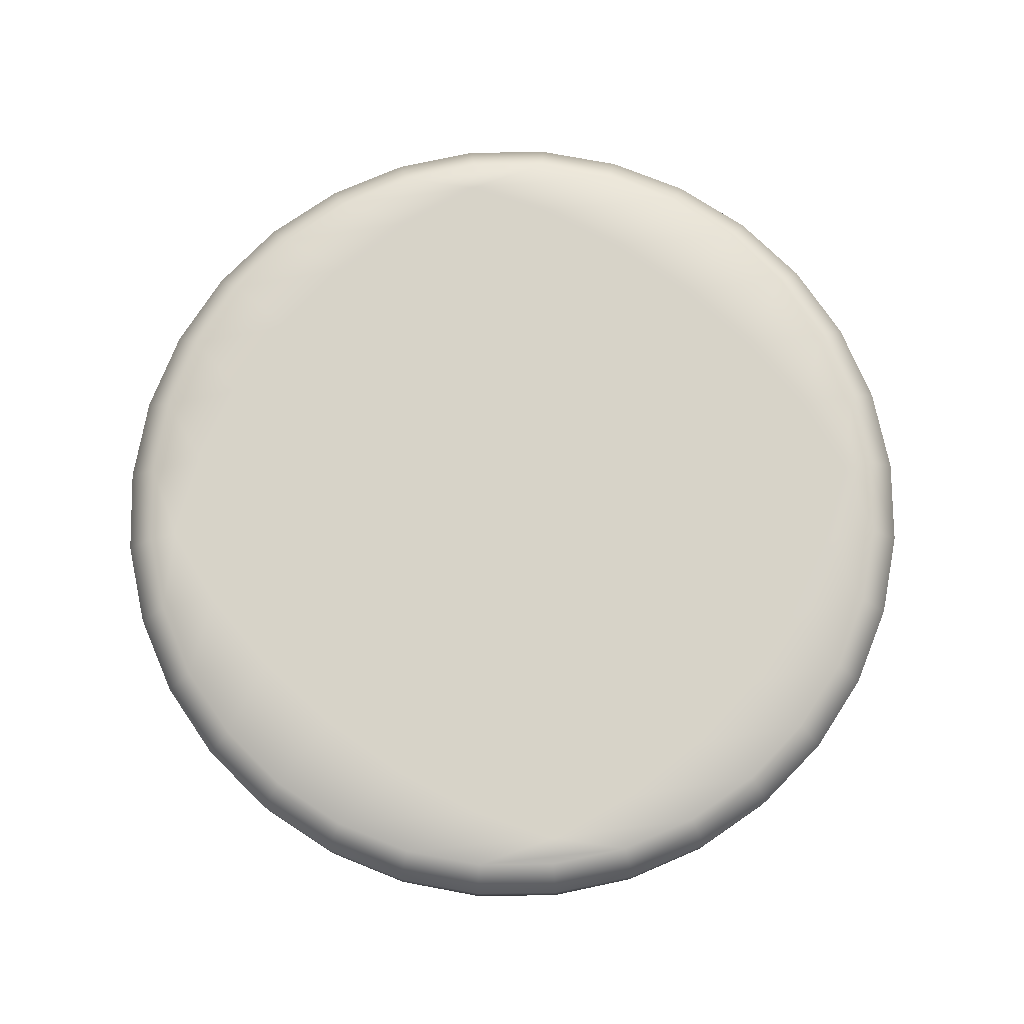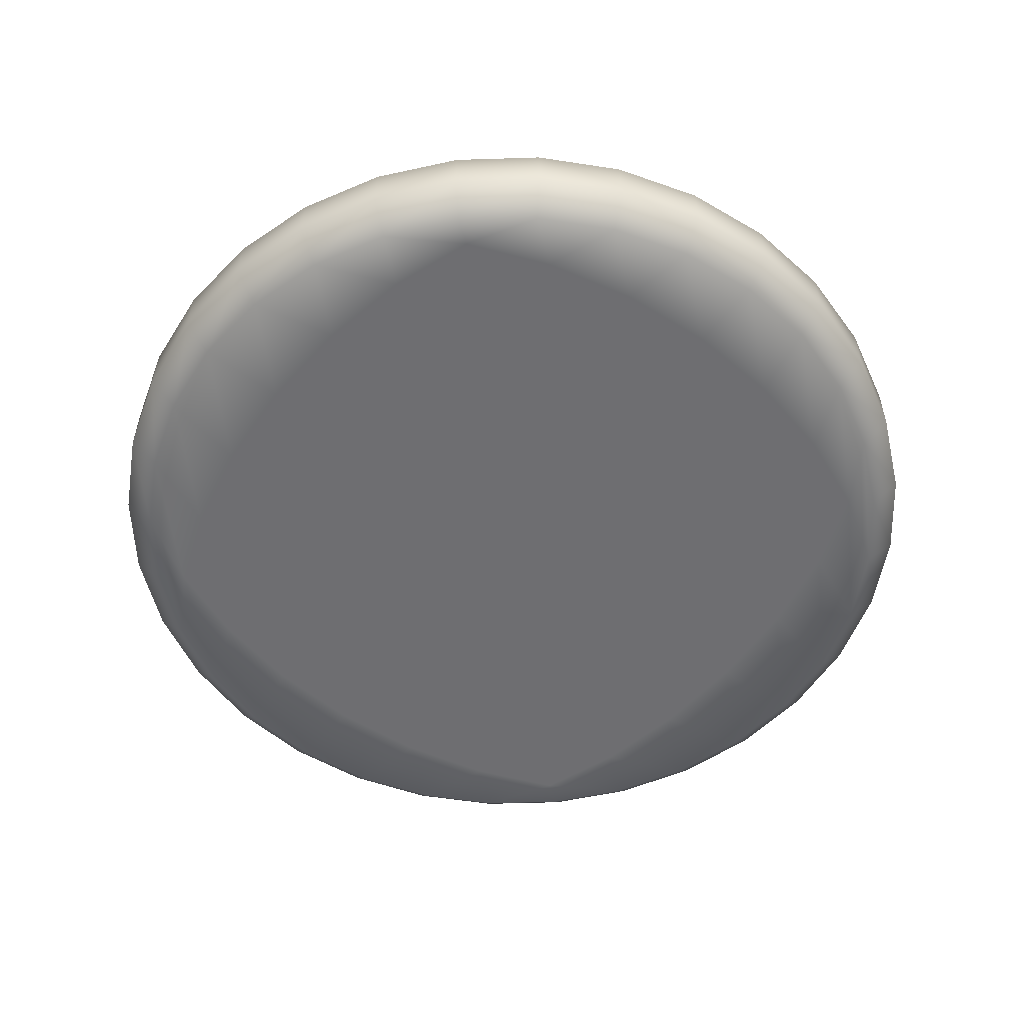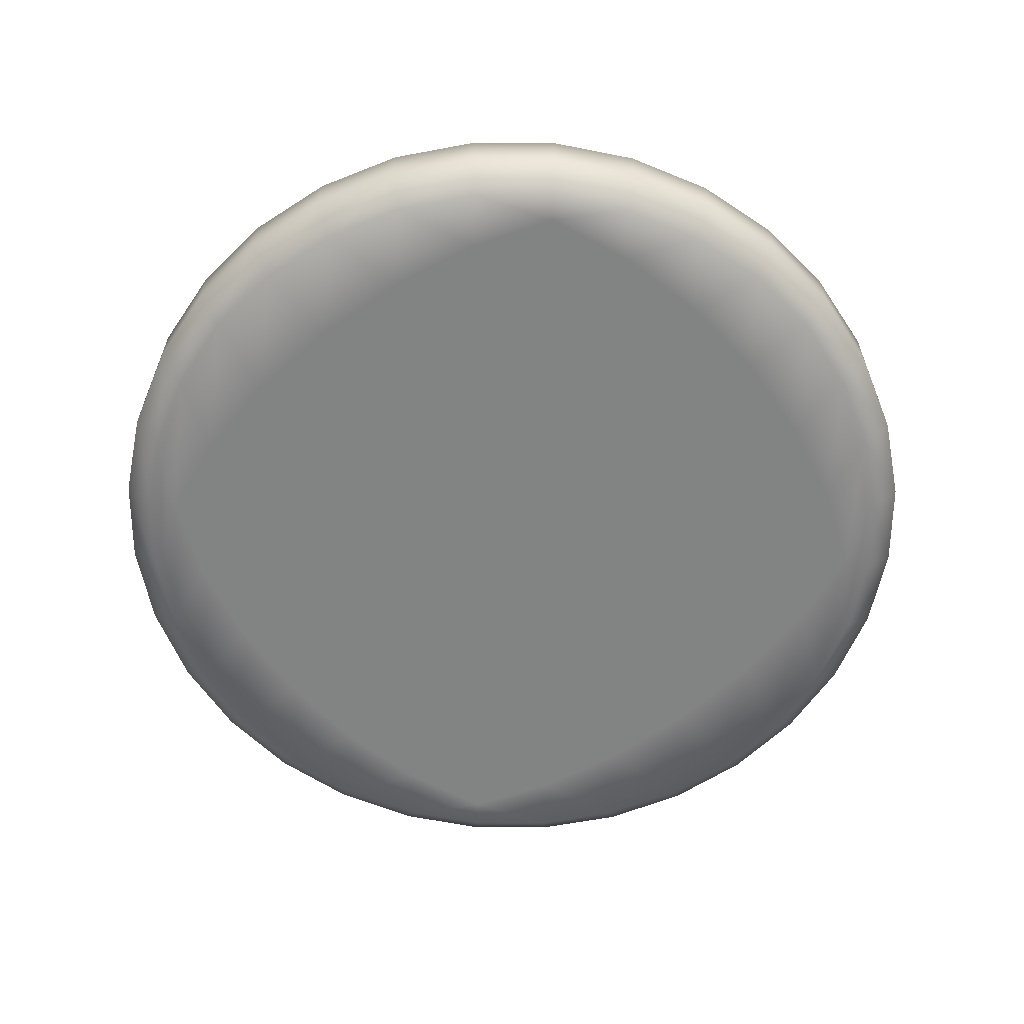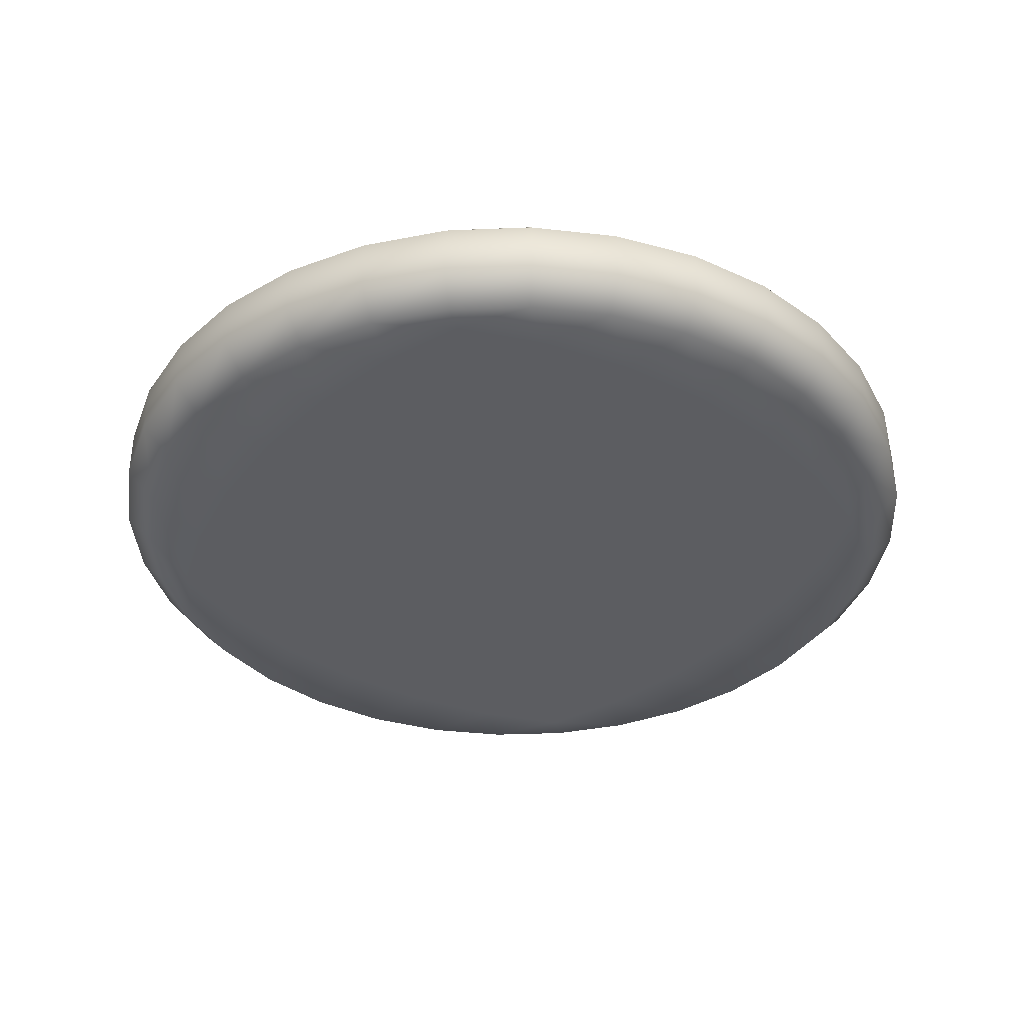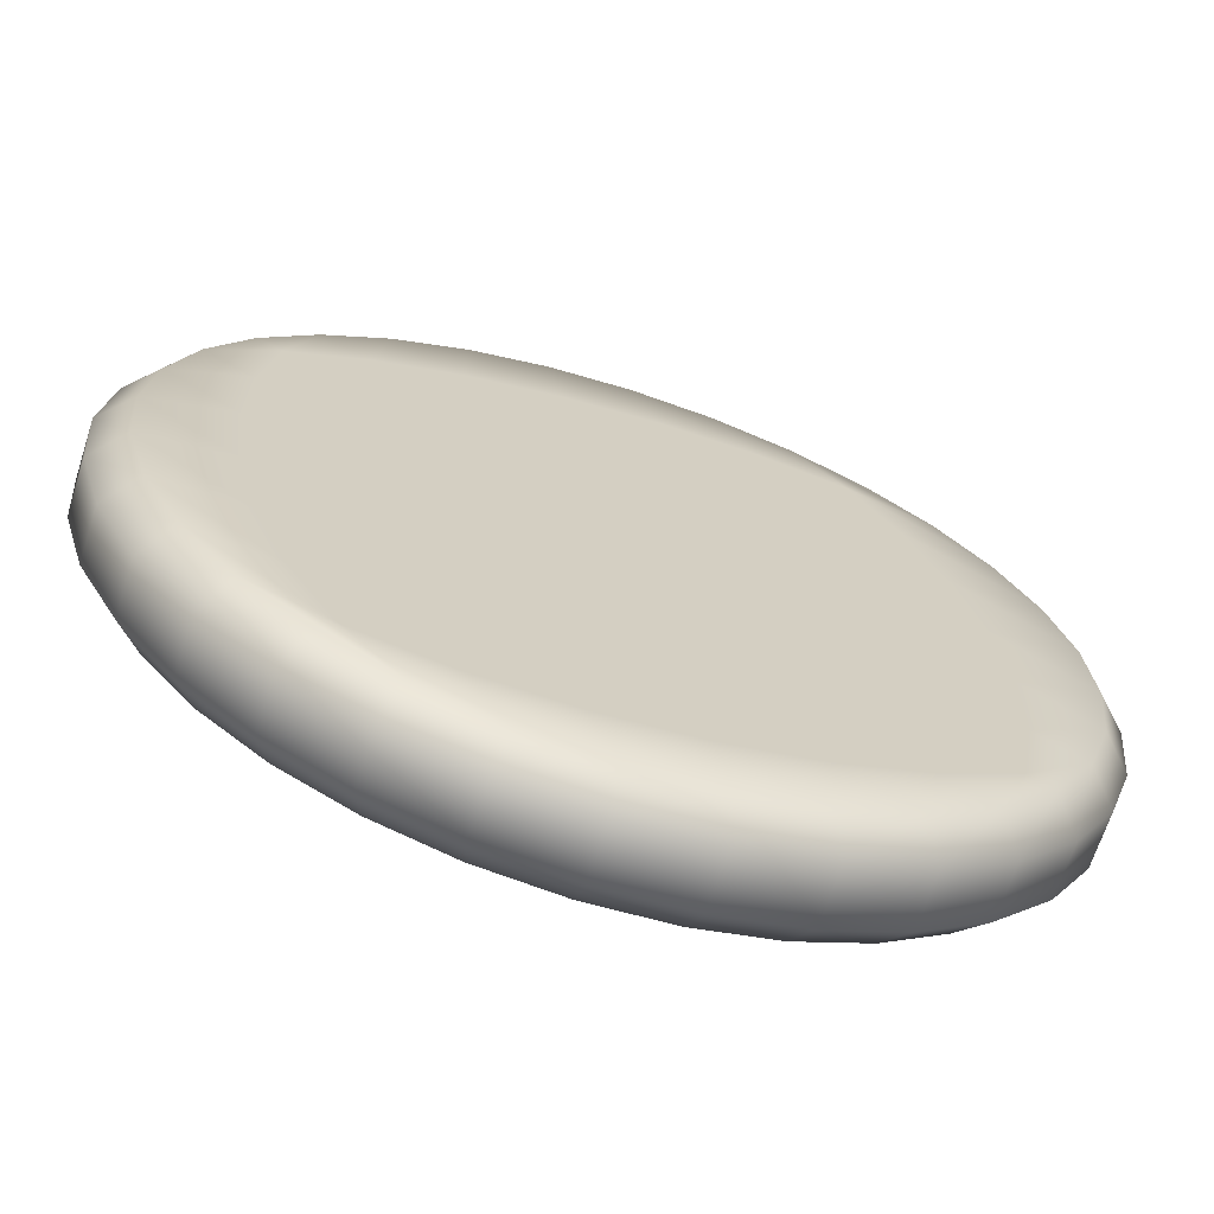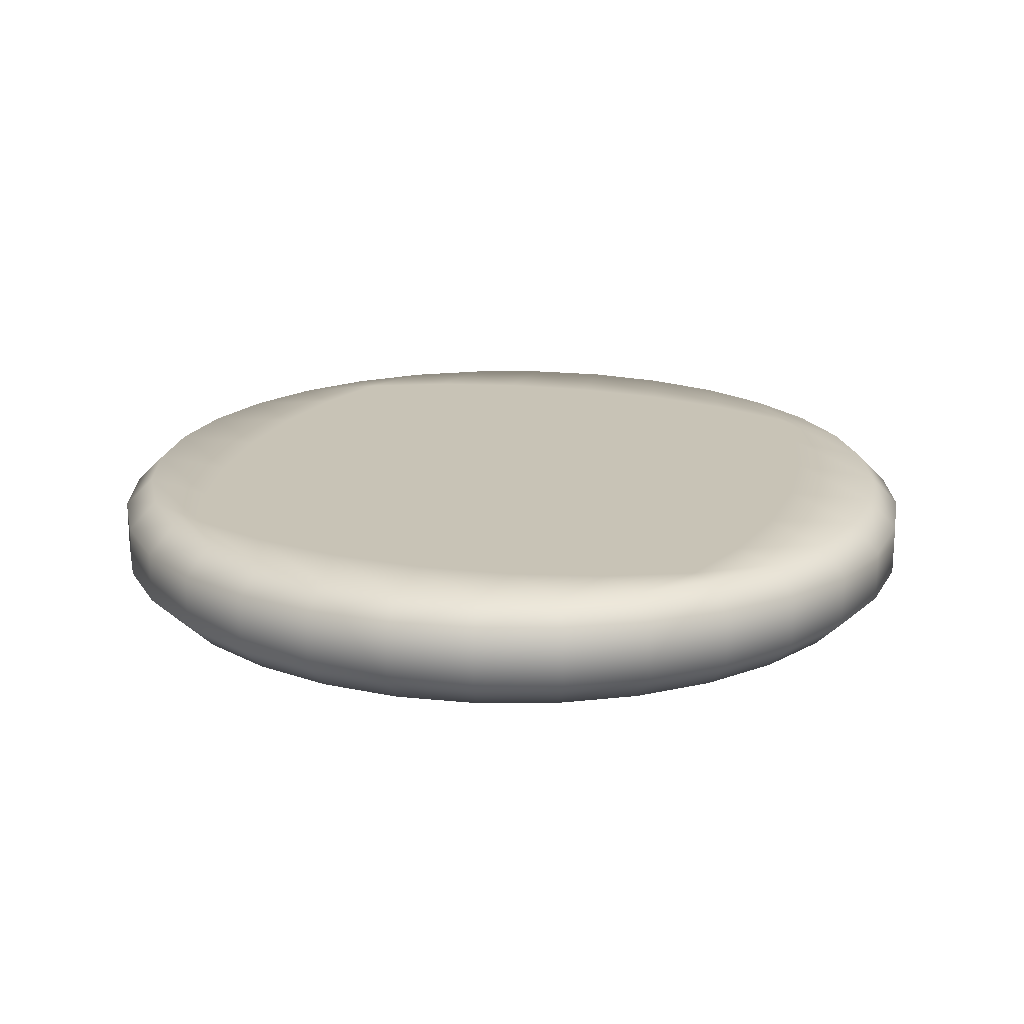
<metadata>
{"format":"obj","ext":"obj","renderer":"f3d","projection":"perspective","resolution":1024,"background":"white","views":[{"elev":76.3,"azim":139.1,"up":"+Y"},{"elev":-54.2,"azim":-94.5,"up":"+Y"},{"elev":-60.7,"azim":-108.0,"up":"+Y"},{"elev":-36.7,"azim":-93.4,"up":"+Y"},{"elev":-67.4,"azim":161.8,"up":"+Z"},{"elev":19.3,"azim":26.5,"up":"+Y"}]}
</metadata>
<code>
g default
v 0.8359 1.569 0.6136
v 0.7094 1.569 0.7632
v 0.556 1.57 0.8854
v 0.3818 1.57 0.9752
v 0.1934 1.571 1.029
v -0.001996 1.572 1.046
v -0.1968 1.572 1.024
v -0.3835 1.573 0.9639
v -0.555 1.574 0.8689
v -0.7047 1.575 0.7424
v -0.8268 1.576 0.589
v -0.9166 1.576 0.4148
v -0.9708 1.577 0.2264
v -0.9871 1.578 0.031
v -0.965 1.578 -0.1638
v -0.9053 1.578 -0.3505
v -0.8104 1.578 -0.522
v -0.6838 1.578 -0.6717
v -0.5304 1.577 -0.7938
v -0.3562 1.577 -0.8837
v -0.1678 1.576 -0.9378
v 0.02757 1.576 -0.9541
v 0.2223 1.575 -0.932
v 0.4091 1.574 -0.8723
v 0.5806 1.573 -0.7774
v 0.7303 1.572 -0.6508
v 0.8524 1.571 -0.4975
v 0.9422 1.571 -0.3232
v 0.9963 1.57 -0.1348
v 0.9309 1.569 0.4421
v 1.013 1.57 0.06055
v 0.9906 1.569 0.2553
v 0.9262 1.695 0.2417
v 0.9908 1.628 0.2554
v 0.9252 1.445 0.2412
v 0.9903 1.51 0.2552
v 0.9468 1.695 0.05981
v 1.013 1.629 0.06066
v 0.9458 1.445 0.05932
v 1.012 1.511 0.06043
v 0.9315 1.695 -0.1226
v 0.9966 1.629 -0.1347
v 0.9306 1.445 -0.1231
v 0.9961 1.511 -0.1349
v 0.881 1.696 -0.2985
v 0.9424 1.63 -0.3231
v 0.88 1.446 -0.299
v 0.942 1.512 -0.3233
v 0.7971 1.697 -0.4611
v 0.8526 1.63 -0.4973
v 0.7962 1.447 -0.4616
v 0.8521 1.512 -0.4976
v 0.6831 1.697 -0.6043
v 0.7305 1.631 -0.6507
v 0.6821 1.447 -0.6048
v 0.73 1.513 -0.6509
v 0.5434 1.698 -0.7225
v 0.5808 1.632 -0.7773
v 0.5424 1.448 -0.723
v 0.5804 1.514 -0.7775
v 0.3833 1.699 -0.8112
v 0.4093 1.633 -0.8722
v 0.3823 1.449 -0.8116
v 0.4088 1.515 -0.8725
v 0.2089 1.7 -0.8669
v 0.2226 1.634 -0.9319
v 0.208 1.45 -0.8674
v 0.2221 1.516 -0.9321
v 0.02707 1.7 -0.8875
v 0.0278 1.634 -0.954
v 0.0261 1.45 -0.888
v 0.02734 1.517 -0.9542
v -0.1553 1.701 -0.8722
v -0.1676 1.635 -0.9377
v -0.1563 1.451 -0.8727
v -0.168 1.517 -0.9379
v -0.3312 1.702 -0.8217
v -0.356 1.636 -0.8835
v -0.3322 1.452 -0.8222
v -0.3564 1.518 -0.8838
v -0.4939 1.702 -0.7378
v -0.5302 1.636 -0.7937
v -0.4949 1.452 -0.7383
v -0.5307 1.518 -0.7939
v -0.6371 1.702 -0.6238
v -0.6836 1.637 -0.6716
v -0.638 1.452 -0.6243
v -0.684 1.519 -0.6718
v -0.7552 1.703 -0.4841
v -0.8101 1.637 -0.5219
v -0.7562 1.453 -0.4846
v -0.8106 1.519 -0.5221
v -0.8439 1.703 -0.324
v -0.9051 1.637 -0.3504
v -0.8449 1.453 -0.3245
v -0.9056 1.519 -0.3506
v -0.8996 1.703 -0.1496
v -0.9648 1.637 -0.1637
v -0.9006 1.453 -0.1501
v -0.9652 1.519 -0.1639
v -0.9202 1.702 0.03223
v -0.9869 1.636 0.03112
v -0.9212 1.452 0.03173
v -0.9873 1.519 0.03088
v -0.905 1.702 0.2146
v -0.9705 1.636 0.2265
v -0.906 1.452 0.2141
v -0.971 1.518 0.2262
v -0.8545 1.701 0.3905
v -0.9164 1.635 0.4149
v -0.8554 1.451 0.39
v -0.9169 1.518 0.4147
v -0.7706 1.701 0.5532
v -0.8266 1.635 0.5891
v -0.7716 1.451 0.5527
v -0.827 1.517 0.5889
v -0.6566 1.7 0.6964
v -0.7045 1.634 0.7425
v -0.6576 1.45 0.6959
v -0.7049 1.516 0.7422
v -0.5168 1.699 0.8145
v -0.5548 1.633 0.8691
v -0.5178 1.449 0.8141
v -0.5552 1.515 0.8688
v -0.3567 1.698 0.9032
v -0.3833 1.632 0.964
v -0.3577 1.448 0.9027
v -0.3837 1.514 0.9638
v -0.1824 1.698 0.9589
v -0.1965 1.631 1.024
v -0.1834 1.448 0.9584
v -0.197 1.514 1.023
v -0.000527 1.697 0.9795
v -0.001766 1.631 1.046
v -0.001502 1.447 0.979
v -0.002225 1.513 1.046
v 0.1819 1.696 0.9643
v 0.1936 1.63 1.029
v 0.1809 1.446 0.9638
v 0.1931 1.512 1.029
v 0.3578 1.696 0.9138
v 0.382 1.629 0.9753
v 0.3568 1.446 0.9133
v 0.3815 1.511 0.9751
v 0.5204 1.695 0.8299
v 0.5562 1.629 0.8855
v 0.5195 1.445 0.8294
v 0.5558 1.511 0.8852
v 0.6636 1.695 0.7159
v 0.7096 1.628 0.7634
v 0.6626 1.445 0.7154
v 0.7091 1.511 0.7631
v 0.7818 1.695 0.5761
v 0.8362 1.628 0.6137
v 0.7808 1.445 0.5756
v 0.8357 1.51 0.6134
v 0.8704 1.695 0.416
v 0.9311 1.628 0.4422
v 0.8695 1.445 0.4155
v 0.9307 1.51 0.4419
v 0.2024 1.45 -0.8039
v 0.3694 1.449 -0.6859
v 0.5206 1.448 -0.5385
v 0.6503 1.447 -0.3672
v 0.7533 1.446 -0.1788
v 0.8258 1.445 0.01953
v 0.8651 1.445 0.2202
v 0.00781 1.45 -0.7587
v 0.1697 1.449 -0.6123
v 0.3231 1.448 -0.439
v 0.4622 1.447 -0.2456
v 0.5817 1.447 -0.03943
v 0.6768 1.446 0.1715
v 0.7441 1.445 0.3792
v -0.1918 1.451 -0.6793
v -0.04506 1.45 -0.5076
v 0.1024 1.449 -0.3137
v 0.2448 1.448 -0.1049
v 0.3768 1.447 0.1106
v 0.4933 1.446 0.3245
v 0.5898 1.445 0.5287
v -0.3862 1.451 -0.5703
v -0.2622 1.45 -0.3787
v -0.1276 1.45 -0.1707
v 0.0123 1.449 0.04553
v 0.1522 1.448 0.2618
v 0.2868 1.447 0.4697
v 0.4108 1.446 0.6614
v -0.5652 1.452 -0.4377
v -0.4687 1.451 -0.2335
v -0.3522 1.45 -0.01951
v -0.2202 1.449 0.196
v -0.07778 1.448 0.4047
v 0.06965 1.447 0.5987
v 0.2164 1.446 0.7704
v -0.7195 1.452 -0.2882
v -0.6523 1.451 -0.08049
v -0.5571 1.451 0.1305
v -0.4377 1.45 0.3367
v -0.2985 1.449 0.5301
v -0.1451 1.448 0.7034
v 0.01679 1.447 0.8498
v -0.8405 1.452 -0.1292
v -0.8013 1.452 0.07153
v -0.7287 1.451 0.2699
v -0.6257 1.45 0.4583
v -0.496 1.449 0.6295
v -0.3448 1.449 0.777
v -0.1778 1.448 0.895
v 0.501 1.698 -0.675
v 0.3006 1.699 -0.7156
v 0.08958 1.7 -0.7245
v -0.1239 1.701 -0.7013
v -0.3317 1.701 -0.6471
v -0.5258 1.702 -0.5638
v -0.6988 1.702 -0.4547
v 0.6016 1.697 -0.5024
v 0.384 1.698 -0.5197
v 0.1527 1.699 -0.5125
v -0.0835 1.7 -0.4811
v -0.3154 1.701 -0.4266
v -0.5342 1.702 -0.3511
v -0.7315 1.702 -0.2576
v 0.6807 1.697 -0.3026
v 0.4551 1.698 -0.2916
v 0.2129 1.698 -0.2659
v -0.03674 1.699 -0.2264
v -0.2841 1.7 -0.1746
v -0.5197 1.701 -0.1127
v -0.7345 1.702 -0.04281
v 0.7347 1.696 -0.08644
v 0.5102 1.697 -0.04522
v 0.2666 1.698 -0.000494
v 0.01327 1.699 0.04602
v -0.2401 1.699 0.09254
v -0.4837 1.7 0.1373
v -0.7082 1.701 0.1785
v 0.761 1.696 0.1348
v 0.5462 1.696 0.2047
v 0.3106 1.697 0.2667
v 0.06328 1.698 0.3184
v -0.1863 1.699 0.3579
v -0.4286 1.7 0.3837
v -0.6542 1.701 0.3947
v 0.758 1.695 0.3497
v 0.5608 1.696 0.4432
v 0.342 1.696 0.5186
v 0.11 1.697 0.5731
v -0.1261 1.698 0.6046
v -0.3575 1.699 0.6118
v -0.5751 1.7 0.5944
v 0.7253 1.695 0.5468
v 0.5524 1.695 0.6559
v 0.3583 1.696 0.7391
v 0.1505 1.697 0.7934
v -0.06303 1.697 0.8165
v -0.274 1.698 0.8076
v -0.4745 1.699 0.767
g burger_pattie:Mesh
f 30 160 36 32
f 29 44 48 28
f 28 48 52 27
f 27 52 56 26
f 26 56 60 25
f 25 60 64 24
f 24 64 68 23
f 23 68 72 22
f 22 72 76 21
f 21 76 80 20
f 20 80 84 19
f 19 84 88 18
f 18 88 92 17
f 17 92 96 16
f 16 96 100 15
f 15 100 104 14
f 14 104 108 13
f 13 108 112 12
f 12 112 116 11
f 11 116 120 10
f 10 120 124 9
f 9 124 128 8
f 8 128 132 7
f 7 132 136 6
f 6 136 140 5
f 5 140 144 4
f 4 144 148 3
f 3 148 152 2
f 2 152 156 1
f 1 156 160 30
f 31 40 44 29
f 34 32 31 38
f 32 36 40 31
f 34 38 37 33
f 40 36 35 39
f 38 42 41 37
f 44 40 39 43
f 42 46 45 41
f 48 44 43 47
f 46 50 49 45
f 52 48 47 51
f 50 54 53 49
f 56 52 51 55
f 54 58 57 53
f 60 56 55 59
f 58 62 61 57
f 64 60 59 63
f 62 66 65 61
f 68 64 63 67
f 66 70 69 65
f 72 68 67 71
f 70 74 73 69
f 76 72 71 75
f 74 78 77 73
f 80 76 75 79
f 78 82 81 77
f 84 80 79 83
f 82 86 85 81
f 88 84 83 87
f 86 90 89 85
f 92 88 87 91
f 90 94 93 89
f 96 92 91 95
f 94 98 97 93
f 100 96 95 99
f 98 102 101 97
f 104 100 99 103
f 102 106 105 101
f 108 104 103 107
f 106 110 109 105
f 112 108 107 111
f 110 114 113 109
f 116 112 111 115
f 114 118 117 113
f 120 116 115 119
f 118 122 121 117
f 124 120 119 123
f 122 126 125 121
f 128 124 123 127
f 126 130 129 125
f 132 128 127 131
f 130 134 133 129
f 136 132 131 135
f 134 138 137 133
f 140 136 135 139
f 138 142 141 137
f 144 140 139 143
f 142 146 145 141
f 148 144 143 147
f 146 150 149 145
f 152 148 147 151
f 150 154 153 149
f 156 152 151 155
f 154 158 157 153
f 160 156 155 159
f 158 34 33 157
f 36 160 159 35
f 61 210 53 57
f 38 31 29 42
f 154 1 30 158
f 150 2 1 154
f 146 3 2 150
f 142 4 3 146
f 138 5 4 142
f 134 6 5 138
f 130 7 6 134
f 126 8 7 130
f 122 9 8 126
f 118 10 9 122
f 114 11 10 118
f 110 12 11 114
f 106 13 12 110
f 102 14 13 106
f 98 15 14 102
f 94 16 15 98
f 90 17 16 94
f 86 18 17 90
f 82 19 18 86
f 78 20 19 82
f 74 21 20 78
f 70 22 21 74
f 66 23 22 70
f 62 24 23 66
f 58 25 24 62
f 54 26 25 58
f 50 27 26 54
f 46 28 27 50
f 42 29 28 46
f 158 30 32 34
f 63 161 71 67
f 161 168 75 71
f 168 175 79 75
f 175 182 83 79
f 182 189 87 83
f 189 196 91 87
f 196 203 95 91
f 203 103 99 95
f 59 162 161 63
f 162 169 168 161
f 169 176 175 168
f 176 183 182 175
f 183 190 189 182
f 190 197 196 189
f 197 204 203 196
f 204 107 103 203
f 55 163 162 59
f 163 170 169 162
f 170 177 176 169
f 177 184 183 176
f 184 191 190 183
f 191 198 197 190
f 198 205 204 197
f 205 111 107 204
f 51 164 163 55
f 164 171 170 163
f 171 178 177 170
f 178 185 184 177
f 185 192 191 184
f 192 199 198 191
f 199 206 205 198
f 206 115 111 205
f 47 165 164 51
f 165 172 171 164
f 172 179 178 171
f 179 186 185 178
f 186 193 192 185
f 193 200 199 192
f 200 207 206 199
f 207 119 115 206
f 43 166 165 47
f 166 173 172 165
f 173 180 179 172
f 180 187 186 179
f 187 194 193 186
f 194 201 200 193
f 201 208 207 200
f 208 123 119 207
f 39 167 166 43
f 167 174 173 166
f 174 181 180 173
f 181 188 187 180
f 188 195 194 187
f 195 202 201 194
f 202 209 208 201
f 209 127 123 208
f 35 159 167 39
f 159 155 174 167
f 155 151 181 174
f 151 147 188 181
f 147 143 195 188
f 143 139 202 195
f 139 135 209 202
f 135 131 127 209
f 210 217 49 53
f 217 224 45 49
f 224 231 41 45
f 231 238 37 41
f 238 245 33 37
f 245 252 157 33
f 252 149 153 157
f 65 211 210 61
f 211 218 217 210
f 218 225 224 217
f 225 232 231 224
f 232 239 238 231
f 239 246 245 238
f 246 253 252 245
f 253 145 149 252
f 69 212 211 65
f 212 219 218 211
f 219 226 225 218
f 226 233 232 225
f 233 240 239 232
f 240 247 246 239
f 247 254 253 246
f 254 141 145 253
f 73 213 212 69
f 213 220 219 212
f 220 227 226 219
f 227 234 233 226
f 234 241 240 233
f 241 248 247 240
f 248 255 254 247
f 255 137 141 254
f 77 214 213 73
f 214 221 220 213
f 221 228 227 220
f 228 235 234 227
f 235 242 241 234
f 242 249 248 241
f 249 256 255 248
f 256 133 137 255
f 81 215 214 77
f 215 222 221 214
f 222 229 228 221
f 229 236 235 228
f 236 243 242 235
f 243 250 249 242
f 250 257 256 249
f 257 129 133 256
f 85 216 215 81
f 216 223 222 215
f 223 230 229 222
f 230 237 236 229
f 237 244 243 236
f 244 251 250 243
f 251 258 257 250
f 258 125 129 257
f 89 93 216 85
f 93 97 223 216
f 97 101 230 223
f 101 105 237 230
f 105 109 244 237
f 109 113 251 244
f 113 117 258 251
f 117 121 125 258

</code>
